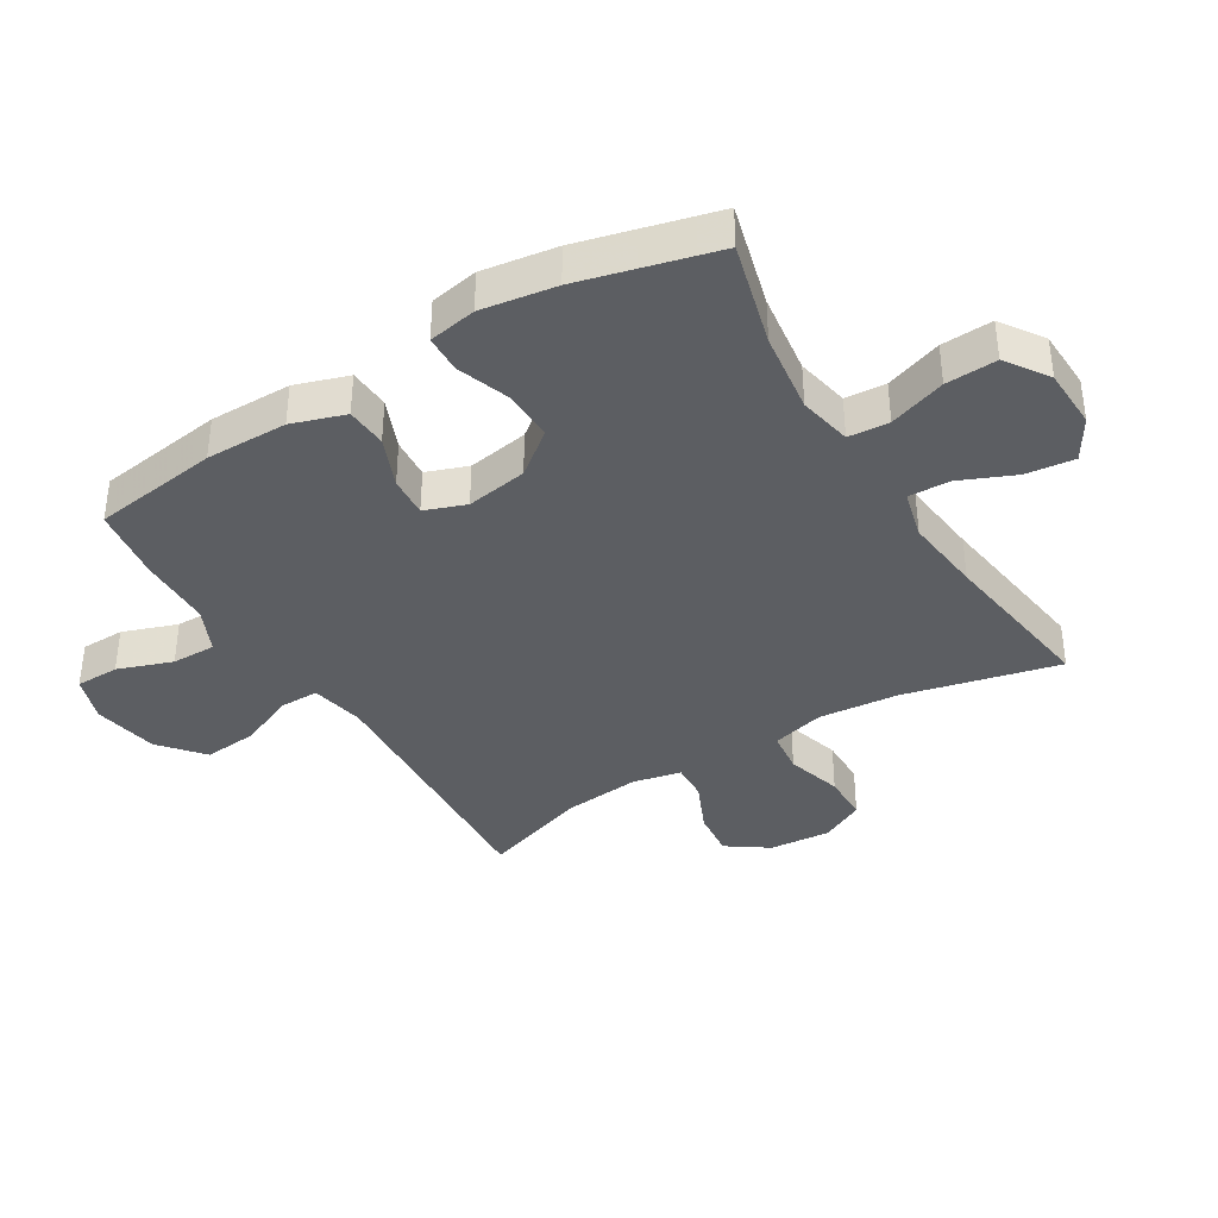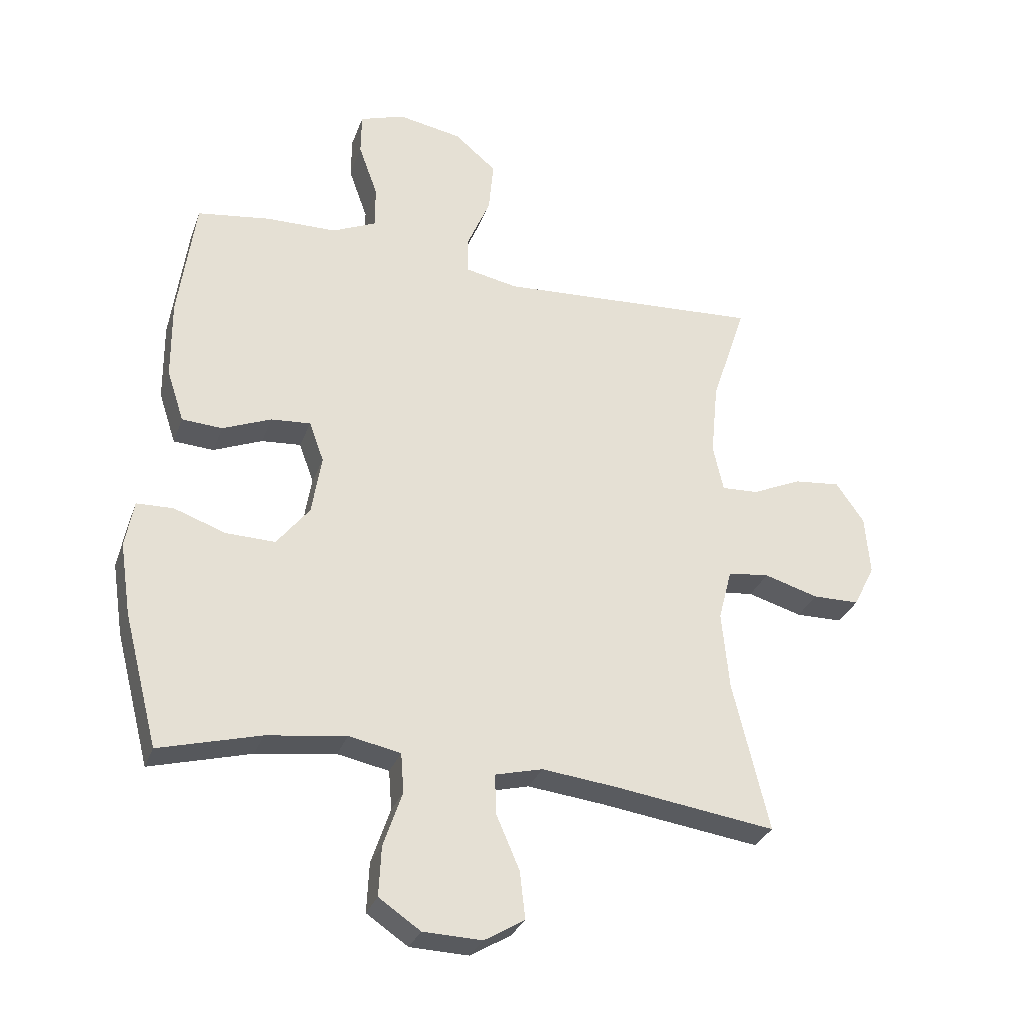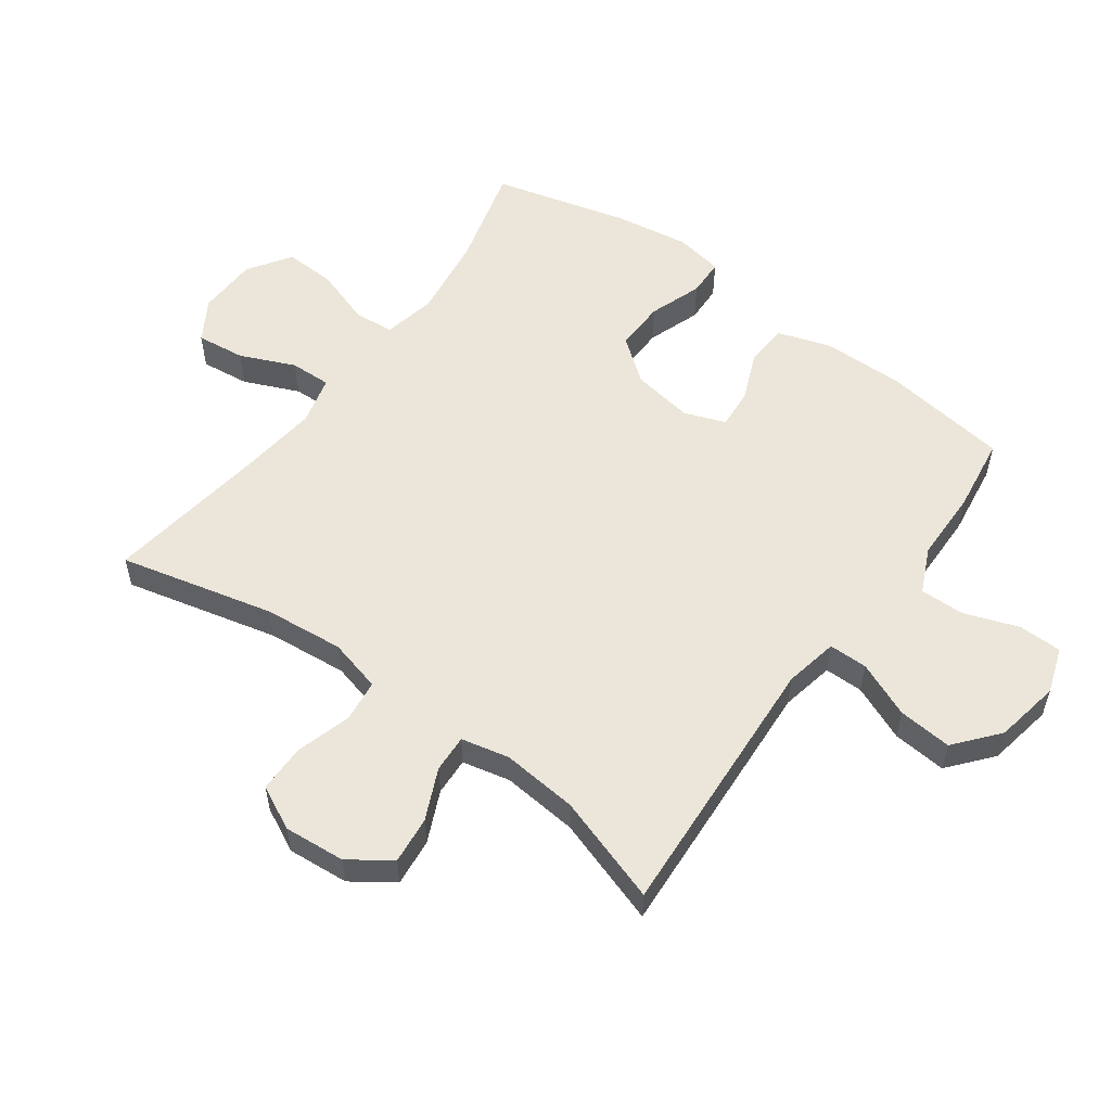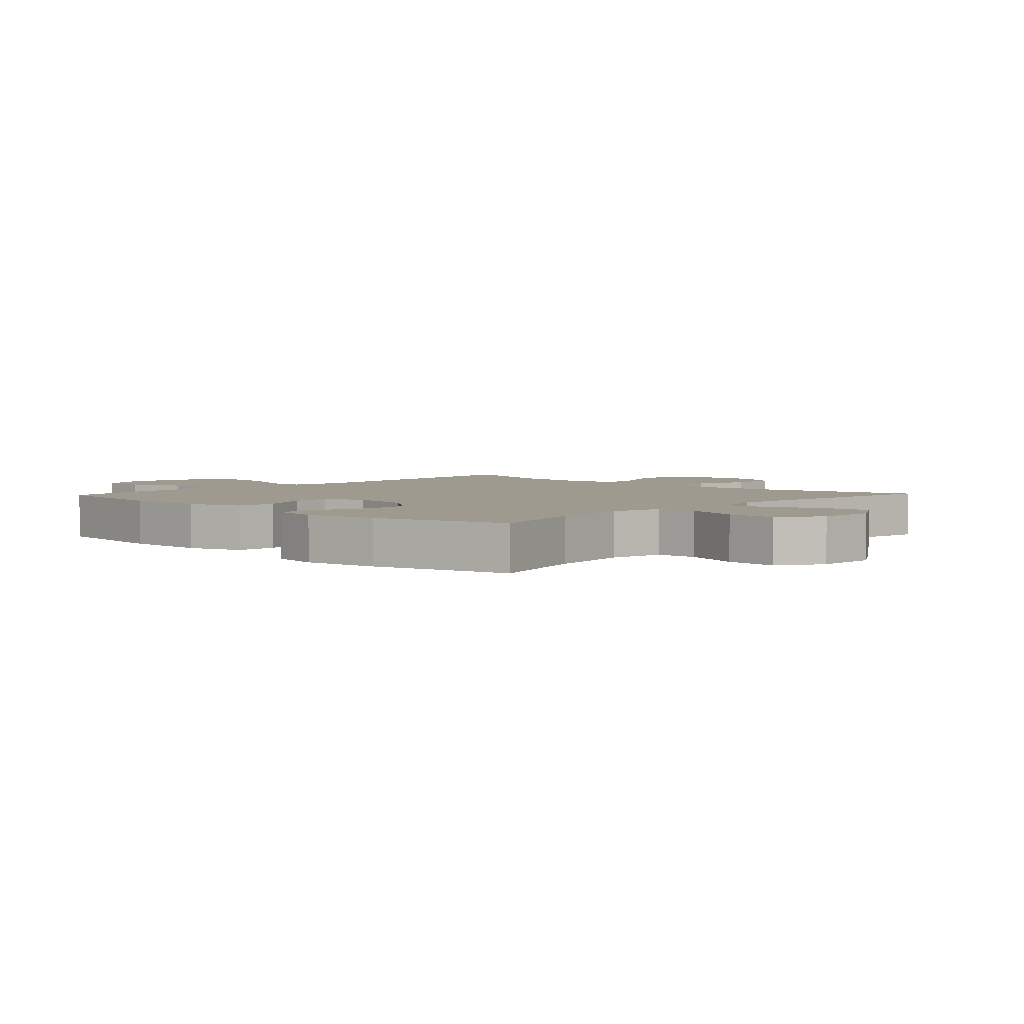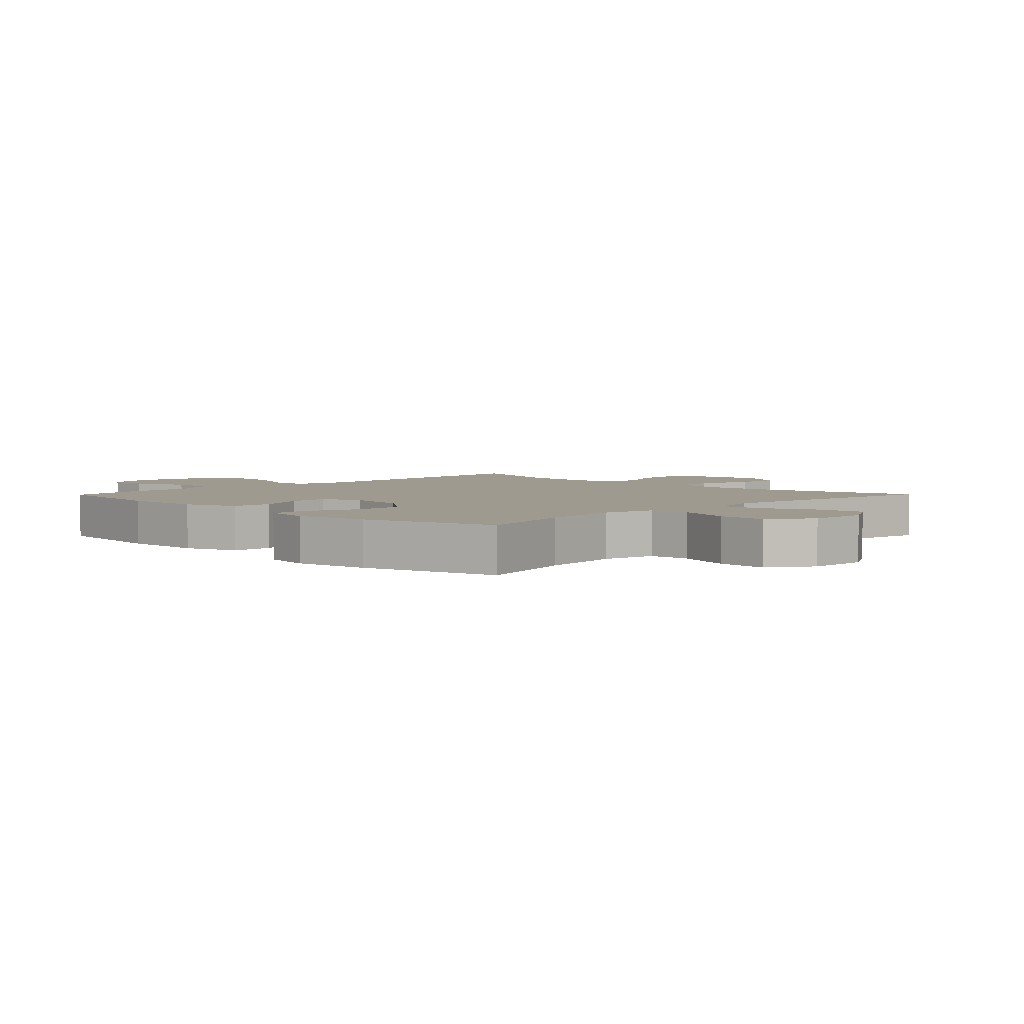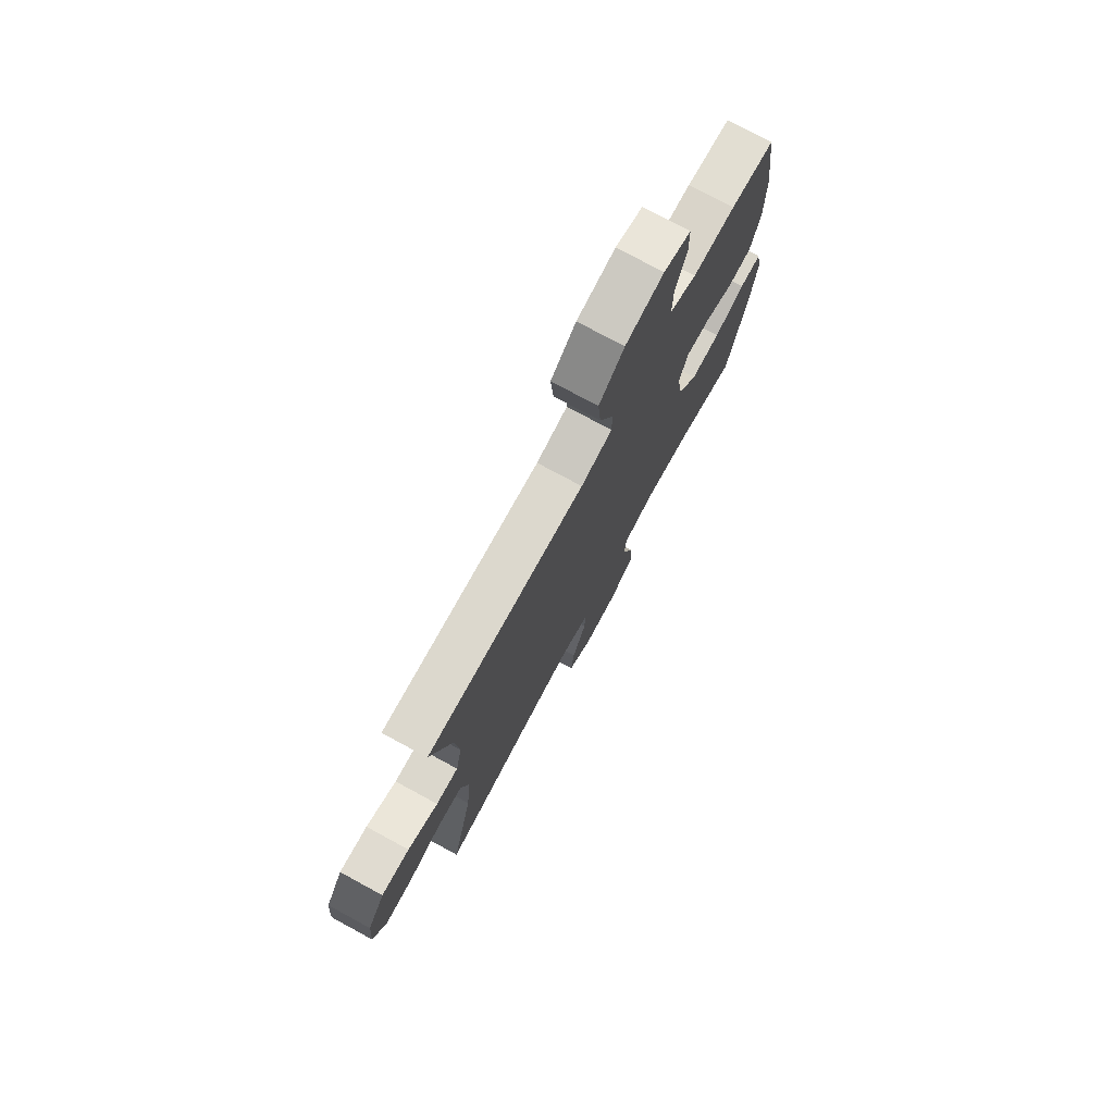
<metadata>
{"format":"obj","ext":"obj","renderer":"f3d","projection":"perspective","resolution":1024,"background":"white","views":[{"elev":-38.0,"azim":121.4,"up":"+Y"},{"elev":-30.5,"azim":162.0,"up":"+Z"},{"elev":55.4,"azim":-54.0,"up":"+Y"},{"elev":3.7,"azim":133.1,"up":"+Y"},{"elev":3.9,"azim":134.4,"up":"+Y"},{"elev":75.9,"azim":-61.6,"up":"+Z"}]}
</metadata>
<code>
v -0.5 0.07 0.5
v -0.066 0.07 0.474
v 0.02 0.07 0.491
v 0.02 0.07 0.553
v -0.018 0.07 0.642
v -0.026 0.07 0.728
v 0.043 0.07 0.786
v 0.148 0.07 0.805
v 0.222 0.07 0.78
v 0.223 0.07 0.71
v 0.192 0.07 0.623
v 0.191 0.07 0.552
v 0.264 0.07 0.519
v 0.38 0.07 0.517
v 0.5 0.07 0.5
v 0.528 0.07 0.298
v 0.527 0.07 0.167
v 0.499 0.07 0.082
v 0.433 0.07 0.078
v 0.353 0.07 0.111
v 0.288 0.07 0.116
v 0.264 0.07 0.05
v 0.28 0.07 -0.048
v 0.334 0.07 -0.117
v 0.415 0.07 -0.115
v 0.5 0.07 -0.085
v 0.56 0.07 -0.087
v 0.574 0.07 -0.164
v 0.556 0.07 -0.283
v 0.5 0.07 -0.5
v 0.334 0.07 -0.455
v 0.203 0.07 -0.437
v 0.118 0.07 -0.454
v 0.113 0.07 -0.519
v 0.144 0.07 -0.61
v 0.148 0.07 -0.692
v 0.08 0.07 -0.738
v -0.017 0.07 -0.741
v -0.083 0.07 -0.701
v -0.074 0.07 -0.623
v -0.036 0.07 -0.535
v -0.034 0.07 -0.469
v -0.112 0.07 -0.449
v -0.237 0.07 -0.463
v -0.5 0.07 -0.5
v -0.441 0.07 -0.253
v -0.429 0.07 -0.125
v -0.451 0.07 -0.04
v -0.519 0.07 -0.032
v -0.608 0.07 -0.058
v -0.685 0.07 -0.057
v -0.72 0.07 0.013
v -0.712 0.07 0.111
v -0.666 0.07 0.177
v -0.59 0.07 0.169
v -0.508 0.07 0.132
v -0.448 0.07 0.129
v -0.431 0.07 0.206
v -0.443 0.07 0.328
v -0.5 0 0.5
v -0.066 0 0.474
v 0.02 0 0.491
v 0.02 0 0.553
v -0.018 0 0.642
v -0.026 0 0.728
v 0.043 0 0.786
v 0.148 0 0.805
v 0.222 0 0.78
v 0.223 0 0.71
v 0.192 0 0.623
v 0.191 0 0.552
v 0.264 0 0.519
v 0.38 0 0.517
v 0.5 0 0.5
v 0.528 0 0.298
v 0.527 0 0.167
v 0.499 0 0.082
v 0.433 0 0.078
v 0.353 0 0.111
v 0.288 0 0.116
v 0.264 0 0.05
v 0.28 0 -0.048
v 0.334 0 -0.117
v 0.415 0 -0.115
v 0.5 0 -0.085
v 0.56 0 -0.087
v 0.574 0 -0.164
v 0.556 0 -0.283
v 0.5 0 -0.5
v 0.334 0 -0.455
v 0.203 0 -0.437
v 0.118 0 -0.454
v 0.113 0 -0.519
v 0.144 0 -0.61
v 0.148 0 -0.692
v 0.08 0 -0.738
v -0.017 0 -0.741
v -0.083 0 -0.701
v -0.074 0 -0.623
v -0.036 0 -0.535
v -0.034 0 -0.469
v -0.112 0 -0.449
v -0.237 0 -0.463
v -0.5 0 -0.5
v -0.441 0 -0.253
v -0.429 0 -0.125
v -0.451 0 -0.04
v -0.519 0 -0.032
v -0.608 0 -0.058
v -0.685 0 -0.057
v -0.72 0 0.013
v -0.712 0 0.111
v -0.666 0 0.177
v -0.59 0 0.169
v -0.508 0 0.132
v -0.448 0 0.129
v -0.431 0 0.206
v -0.443 0 0.328
f 53 54 55 56
f 53 56 57
f 52 53 57
f 49 50 51 52
f 48 49 52 57
f 47 48 57 58
f 44 45 46
f 43 44 46 47
f 42 43 47 58
f 38 39 40 41
f 38 41 42
f 37 38 42
f 34 35 36 37
f 33 34 37 42
f 32 33 42 58
f 28 29 30 31
f 25 26 27 28
f 24 25 28 31
f 23 24 31 32
f 17 18 19 20
f 17 20 21
f 16 17 21
f 13 14 15 16
f 12 13 16 21
f 8 9 10 11
f 8 11 12
f 7 8 12
f 4 5 6 7
f 3 4 7 12
f 59 1 2
f 59 2 3
f 58 59 3
f 22 23 32 58
f 21 22 58
f 3 12 21 58
f 115 114 113 112
f 116 115 112
f 116 112 111
f 111 110 109 108
f 116 111 108 107
f 117 116 107 106
f 105 104 103
f 106 105 103 102
f 117 106 102 101
f 100 99 98 97
f 101 100 97
f 101 97 96
f 96 95 94 93
f 101 96 93 92
f 117 101 92 91
f 90 89 88 87
f 87 86 85 84
f 90 87 84 83
f 91 90 83 82
f 79 78 77 76
f 80 79 76
f 80 76 75
f 75 74 73 72
f 80 75 72 71
f 70 69 68 67
f 71 70 67
f 71 67 66
f 66 65 64 63
f 71 66 63 62
f 61 60 118
f 62 61 118
f 62 118 117
f 117 91 82 81
f 117 81 80
f 117 80 71 62
f 1 60 61 2
f 2 61 62 3
f 3 62 63 4
f 4 63 64 5
f 5 64 65 6
f 6 65 66 7
f 7 66 67 8
f 8 67 68 9
f 9 68 69 10
f 10 69 70 11
f 11 70 71 12
f 12 71 72 13
f 13 72 73 14
f 14 73 74 15
f 15 74 75 16
f 16 75 76 17
f 17 76 77 18
f 18 77 78 19
f 19 78 79 20
f 20 79 80 21
f 21 80 81 22
f 22 81 82 23
f 23 82 83 24
f 24 83 84 25
f 25 84 85 26
f 26 85 86 27
f 27 86 87 28
f 28 87 88 29
f 29 88 89 30
f 30 89 90 31
f 31 90 91 32
f 32 91 92 33
f 33 92 93 34
f 34 93 94 35
f 35 94 95 36
f 36 95 96 37
f 37 96 97 38
f 38 97 98 39
f 39 98 99 40
f 40 99 100 41
f 41 100 101 42
f 42 101 102 43
f 43 102 103 44
f 44 103 104 45
f 45 104 105 46
f 46 105 106 47
f 47 106 107 48
f 48 107 108 49
f 49 108 109 50
f 50 109 110 51
f 51 110 111 52
f 52 111 112 53
f 53 112 113 54
f 54 113 114 55
f 55 114 115 56
f 56 115 116 57
f 57 116 117 58
f 58 117 118 59
f 59 118 60 1

</code>
